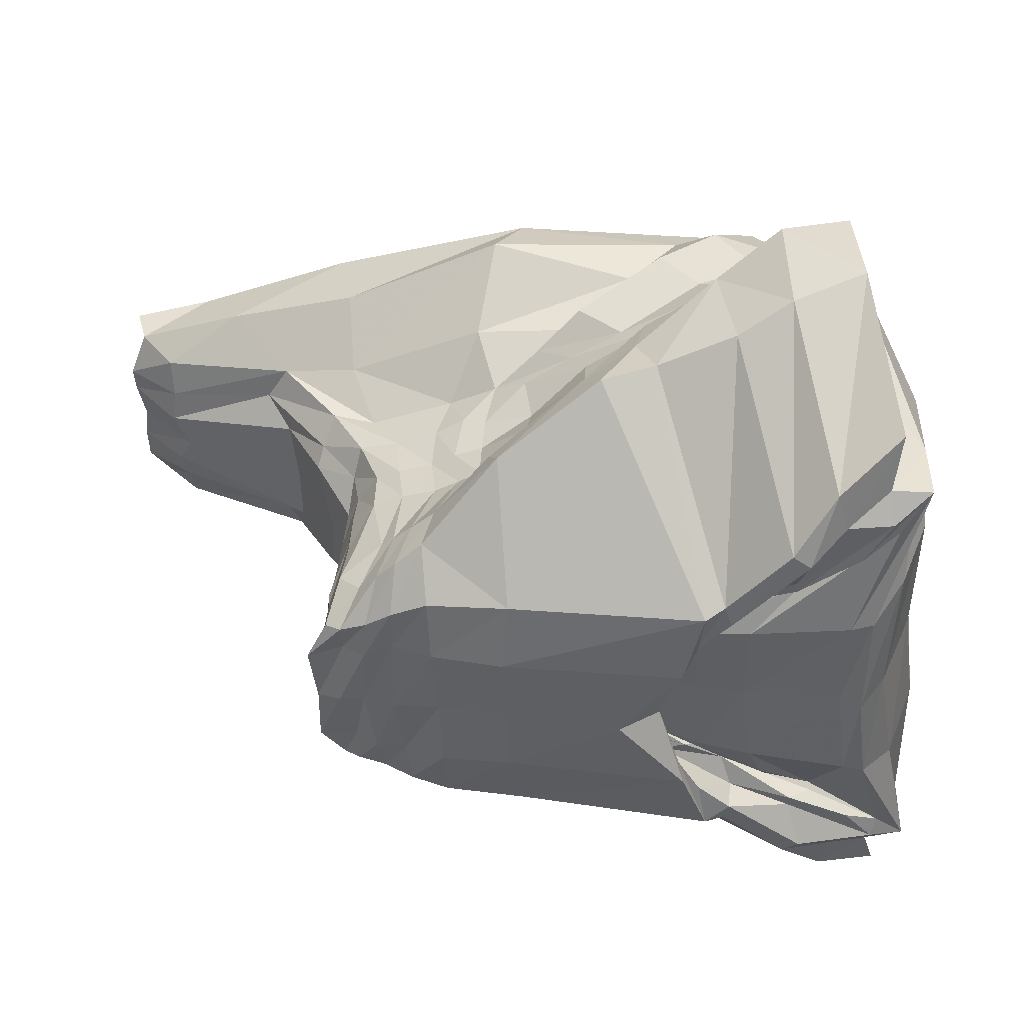
<metadata>
{"format":"obj","ext":"obj","renderer":"f3d","projection":"perspective","resolution":1024,"background":"white","views":[{"elev":-45.4,"azim":3.2,"up":"+Z"}]}
</metadata>
<code>
v    0.1146   -0.02318    0.08624
v    0.115   -0.02758    0.08189
v    0.1142   -0.02985    0.07991
v    0.1196   -0.0146    0.05835
v    0.1155   -0.03055    0.07158
v    0.1191   -0.01933    0.05681
v    0.1205   -0.01827    0.05655
v    0.1197   -0.01367    0.05836
v    0.1028   -0.01861    0.08216
v    0.1027   -0.02048    0.07803
v    0.1022   -0.02514    0.07247
v    0.1083   -0.00799    0.06003
v    0.1041   -0.02764    0.07012
v    0.1119   -0.01334    0.0557
v    0.1114   -0.00927    0.05641
v    0.1103   -0.00753    0.05998
v    0.09551   -0.01257    0.05868
v    0.09554   -0.00829    0.06389
v    0.1281   -0.01885    0.05963
v    0.1284   -0.01909    0.0827
v    0.131   -0.02031    0.07407
v    0.1307   -0.02192    0.06608
v    0.1307   -0.02229    0.06068
v    0.09436   -0.02068    0.06874
v    0.0952   -0.0225    0.06664
v    0.09733   -0.01707    0.07586
v    0.09777   -0.01487    0.08009
v    0.08861   -0.01223    0.05973
v    0.09041   -0.00705    0.0648
v    0.08842   -0.016    0.06332
v    0.09309   -0.01385    0.07411
v    0.08938   -0.01612    0.06688
v    0.09322   -0.01309    0.07802
v    0.1283   -0.0275    0.06186
v    0.1273   -0.02283    0.06055
v    0.1263   -0.03395    0.07481
v    0.1258   -0.0257    0.07258
v    0.1256   -0.02993    0.08295
v    0.1255   -0.03439    0.08129
v    0.1254   -0.02178    0.08716
v    0.1247   -0.01762    0.0932
v    0.09422   -0.00881    0.07886
v    0.1015   -0.01703    0.08532
v    0.1134   -0.02123    0.08995
v    0.09723   -0.01529    0.084
v    0.09352   -0.01324    0.08137
v    0.1239   -0.02012    0.09349
v    0.0831   -0.00933    0.06045
v    0.08496   -0.00656    0.06606
v    0.08428   -0.01272    0.06285
v    0.08906   -0.01204    0.07391
v    0.08566   -0.01315    0.06699
v    0.08857   -0.01131    0.07802
v    0.0889   -0.01159    0.08189
v    0.09014   -0.01153    0.08597
v    0.1258   -0.00925    0.09495
v    0.1326   -0.00973    0.07644
v    0.1317   -0.01073    0.06844
v    0.1291   -0.01115    0.06148
v    0.1047   -0.00581    0.0612
v    0.09965   -0.00497    0.06214
v    0.11   -0.00692    0.05519
v    0.09468   -0.00644    0.05768
v    0.1096   -0.00578    0.05647
v    0.1262   -0.00959    0.05797
v    0.1244   -0.00905    0.05801
v    0.0886   -0.00681    0.05879
v    0.09225   -0.0051    0.07688
v    0.08268   -0.00597    0.05996
v    0.09477   -0.02053    0.0979
v    0.09602   -0.0124    0.107
v    0.09803   -0.00594    0.1097
v    0.08068   -0.01569    0.09692
v    0.07913   -0.00909    0.1081
v    0.07946   -0.00374    0.1088
v    0.08089   -0.0116    0.09121
v    0.07939   -0.01396    0.1044
v    0.09295   -0.01609    0.09061
v    0.09719   -0.01805    0.1034
v    0.1088   -0.02804    0.07115
v    0.1141   -0.01203    0.05628
v    0.1136   -0.01386    0.05657
v    0.1071   -0.02675    0.07522
v    0.1082   -0.02489    0.08012
v    0.1144   -0.01263    0.05943
v    0.1084   -0.02084    0.08388
v    0.1137   -0.01006    0.06052
v    0.125   -0.01684    0.05858
v    0.1275   -0.02036    0.05893
v    0.1201   -0.03292    0.07287
v    0.1228   -0.02407    0.05882
v    0.1236   -0.02069    0.05848
v    0.1197   -0.02976    0.08389
v    0.1199   -0.03344    0.08176
v    0.1195   -0.02293    0.087
v    0.1189   -0.02181    0.09111
v    0.1061   -0.01936    0.08586
v    0.1081   -0.0062    0.06073
v    0.1119   -0.00727    0.05982
v    0.116   -0.00791    0.05901
v    0.111   -0.00775    0.06025
v    0.1172   -0.01118    0.05962
v    0.1216   -0.0141    0.0605
v    0.1151   -0.01092    0.06053
v    0.1176   -0.01233    0.06031
v    0.1217   -0.01452    0.05991
v    0.113   -0.01342    0.06596
v    0.1217   -0.01605    0.06483
v    0.1114   -0.014    0.07265
v    0.1214   -0.01608    0.07234
v    0.1114   -0.01385    0.07793
v    0.1187   -0.01533    0.07906
v    0.1083   -0.01212    0.0835
v    0.1153   -0.015    0.08793
v    0.09274   -0.01331    0.09579
v    0.09463   -0.01448    0.1017
v    0.08016   -0.0096    0.09603
v    0.07915   -0.01022    0.1009
v    0.08519   -0.00678    0.06024
v    0.08543   -0.01085    0.06008
v    0.08745   -0.00722    0.06565
v    0.08602   -0.01432    0.06271
v    0.09119   -0.01279    0.07415
v    0.0873   -0.01456    0.06681
v    0.09074   -0.01252    0.07789
v    0.09149   -0.01282    0.08222
v    0.0944   -0.01361    0.08537
v    0.1153   -0.00714    0.1047
v    0.1167   -0.01563    0.1034
v    0.102   -0.01643    0.08991
v    0.1072   -0.01797    0.09509
v    0.1117   -0.01773    0.1001
v    0.1027   -0.01309    0.09195
v    0.1098   -0.01386    0.09743
v    0.07418   -0.00558    0.08987
v    0.07219   -0.00735    0.09291
v    0.07423   -0.01031    0.09287
v    0.0692   -0.01254    0.0987
v    0.06549   -0.00966    0.1047
v    0.06568   -0.00528    0.1064
v    0.06661   -0.00249    0.1062
v    0.07254   -0.00886    0.0973
v    0.06958   -0.00838    0.1027
v    0.06192   -0.00263    0.09542
v    0.06245   -0.00538    0.09591
v    0.06237   -0.00846    0.09696
v    0.05952   -0.00905    0.1004
v    0.05864   -0.00901    0.1037
v    0.05889   -0.00539    0.1045
v    0.06005   -0.00238    0.1044
v    0.06535   -0.00818    0.09699
v    0.06068   -0.00826    0.103
v    0.06728   -0.00207    0.09621
v    0.06685   -0.00438    0.0966
v    0.06713   -0.00726    0.09735
v    0.06493   -0.00754    0.09955
v    0.06498   -0.00705    0.1017
v    0.06481   -0.0041    0.1018
v    0.06554   -0.00164    0.1014
v    0.05783   -0.003    0.09985
v    0.05789   -0.00552    0.0994
v    0.07955   -0.00848    0.06145
v    0.0795   -0.00714    0.06487
v    0.07935   -0.00649    0.06687
v    0.08096   -0.00772    0.07188
v    0.08123   -0.00758    0.07531
v    0.08147   -0.00714    0.0781
v    0.081   -0.00735    0.08093
v    0.08077   -0.01015    0.06537
v    0.08119   -0.00914    0.06976
v    0.08343   -0.0106    0.07375
v    0.08199   -0.01066    0.06827
v    0.08347   -0.00985    0.07807
v    0.0818   -0.00972    0.08236
v    0.07796   -0.00766    0.08502
v    0.07911   -0.00973    0.08693
v    0.08084   -0.00856    0.06074
v    0.08227   -0.00616    0.06628
v    0.08262   -0.01088    0.0634
v    0.08607   -0.01143    0.07394
v    0.08453   -0.01215    0.06727
v    0.08559   -0.01089    0.07782
v    0.08523   -0.01038    0.08201
v    0.08282   -0.00955    0.0859
v    0.0808   -0.00585    0.06128
v    0.07764   -0.00519    0.06096
v    0.0785   -0.00377    0.0638
v    0.07879   -0.00338    0.06598
v    0.07916   -0.00409    0.06975
v    0.07956   -0.00425    0.07246
v    0.07986   -0.00429    0.07518
v    0.08031   -0.00478    0.07862
v    0.07735   -0.0062    0.08372
v    0.1188   -0.01839    0.1002
v    0.1152   -0.02163    0.09647
v    0.11   -0.02153    0.09355
v    0.1024   -0.01954    0.08893
v    0.09849   -0.01657    0.087
v    0.1146    0.02318    0.08624
v    0.115    0.02758    0.08189
v    0.1142    0.02985    0.07991
v    0.1196    0.0146    0.05835
v    0.1155    0.03055    0.07158
v    0.1191    0.01933    0.05681
v    0.1205    0.01827    0.05655
v    0.1197    0.01367    0.05836
v    0.1028    0.01861    0.08216
v    0.1027    0.02048    0.07803
v    0.1022    0.02514    0.07247
v    0.1083    0.00799    0.06003
v    0.1041    0.02764    0.07012
v    0.1119    0.01334    0.0557
v    0.1114    0.00927    0.05641
v    0.1103    0.00753    0.05998
v    0.09551    0.01257    0.05868
v    0.09554    0.00829    0.06389
v    0.1281    0.01885    0.05963
v    0.1284    0.01909    0.0827
v    0.131    0.02031    0.07407
v    0.1307    0.02192    0.06608
v    0.1307    0.02229    0.06068
v    0.09436    0.02068    0.06874
v    0.0952    0.0225    0.06664
v    0.09733    0.01707    0.07586
v    0.09777    0.01487    0.08009
v    0.08861    0.01223    0.05973
v    0.09041    0.00705    0.0648
v    0.08842    0.016    0.06332
v    0.09309    0.01385    0.07411
v    0.08938    0.01612    0.06688
v    0.09322    0.01309    0.07802
v    0.1283    0.0275    0.06186
v    0.1273    0.02283    0.06055
v    0.1263    0.03395    0.07481
v    0.1258    0.0257    0.07258
v    0.1256    0.02993    0.08295
v    0.1255    0.03439    0.08129
v    0.1254    0.02178    0.08716
v    0.1247    0.01762    0.0932
v    0.09422    0.00881    0.07886
v    0.1015    0.01703    0.08532
v    0.1134    0.02123    0.08995
v    0.09723    0.01529    0.084
v    0.09352    0.01324    0.08137
v    0.1239    0.02012    0.09349
v    0.0831    0.00933    0.06045
v    0.08496    0.00656    0.06606
v    0.08428    0.01272    0.06285
v    0.08906    0.01204    0.07391
v    0.08566    0.01315    0.06699
v    0.08857    0.01131    0.07802
v    0.0889    0.01159    0.08189
v    0.09014    0.01153    0.08597
v    0.1258    0.00925    0.09495
v    0.1326    0.00973    0.07644
v    0.1317    0.01073    0.06844
v    0.1291    0.01115    0.06148
v    0.1047    0.00581    0.0612
v    0.09965    0.00497    0.06214
v    0.11    0.00692    0.05519
v    0.09468    0.00644    0.05768
v    0.1096    0.00578    0.05647
v    0.1262    0.00959    0.05797
v    0.1244    0.00905    0.05801
v    0.0886    0.00681    0.05879
v    0.09225    0.0051    0.07688
v    0.08268    0.00597    0.05996
v    0.09477    0.02053    0.0979
v    0.09602    0.0124    0.107
v    0.09803    0.00594    0.1097
v    0.08068    0.01569    0.09692
v    0.07913    0.00909    0.1081
v    0.07946    0.00374    0.1088
v    0.08089    0.0116    0.09121
v    0.07939    0.01396    0.1044
v    0.09295    0.01609    0.09061
v    0.09719    0.01805    0.1034
v    0.1088    0.02804    0.07115
v    0.1141    0.01203    0.05628
v    0.1136    0.01386    0.05657
v    0.1071    0.02675    0.07522
v    0.1082    0.02489    0.08012
v    0.1144    0.01263    0.05943
v    0.1084    0.02084    0.08388
v    0.1137    0.01006    0.06052
v    0.125    0.01684    0.05858
v    0.1275    0.02036    0.05893
v    0.1201    0.03292    0.07287
v    0.1228    0.02407    0.05882
v    0.1236    0.02069    0.05848
v    0.1197    0.02976    0.08389
v    0.1199    0.03344    0.08176
v    0.1195    0.02293    0.087
v    0.1189    0.02181    0.09111
v    0.1061    0.01936    0.08586
v    0.1081    0.0062    0.06073
v    0.1119    0.00727    0.05982
v    0.116    0.00791    0.05901
v    0.111    0.00775    0.06025
v    0.1172    0.01118    0.05962
v    0.1216    0.0141    0.0605
v    0.1151    0.01092    0.06053
v    0.1176    0.01233    0.06031
v    0.1217    0.01452    0.05991
v    0.113    0.01342    0.06596
v    0.1217    0.01605    0.06483
v    0.1114    0.014    0.07265
v    0.1214    0.01608    0.07234
v    0.1114    0.01385    0.07793
v    0.1187    0.01533    0.07906
v    0.1083    0.01212    0.0835
v    0.1153    0.015    0.08793
v    0.09274    0.01331    0.09579
v    0.09463    0.01448    0.1017
v    0.08016    0.0096    0.09603
v    0.07915    0.01022    0.1009
v    0.08519    0.00678    0.06024
v    0.08543    0.01085    0.06008
v    0.08745    0.00722    0.06565
v    0.08602    0.01432    0.06271
v    0.09119    0.01279    0.07415
v    0.0873    0.01456    0.06681
v    0.09074    0.01252    0.07789
v    0.09149    0.01282    0.08222
v    0.0944    0.01361    0.08537
v    0.1153    0.00714    0.1047
v    0.1167    0.01563    0.1034
v    0.102    0.01643    0.08991
v    0.1072    0.01797    0.09509
v    0.1117    0.01773    0.1001
v    0.1027    0.01309    0.09195
v    0.1098    0.01386    0.09743
v    0.07418    0.00558    0.08987
v    0.07219    0.00735    0.09291
v    0.07423    0.01031    0.09287
v    0.0692    0.01254    0.0987
v    0.06549    0.00966    0.1047
v    0.06568    0.00528    0.1064
v    0.06661    0.00249    0.1062
v    0.07254    0.00886    0.0973
v    0.06958    0.00838    0.1027
v    0.06192    0.00263    0.09542
v    0.06245    0.00538    0.09591
v    0.06237    0.00846    0.09696
v    0.05952    0.00905    0.1004
v    0.05864    0.00901    0.1037
v    0.05889    0.00539    0.1045
v    0.06005    0.00238    0.1044
v    0.06535    0.00818    0.09699
v    0.06068    0.00826    0.103
v    0.06728    0.00207    0.09621
v    0.06685    0.00438    0.0966
v    0.06713    0.00726    0.09735
v    0.06493    0.00754    0.09955
v    0.06498    0.00705    0.1017
v    0.06481    0.0041    0.1018
v    0.06554    0.00164    0.1014
v    0.05783    0.003    0.09985
v    0.05789    0.00552    0.0994
v    0.07955    0.00848    0.06145
v    0.0795    0.00714    0.06487
v    0.07935    0.00649    0.06687
v    0.08096    0.00772    0.07188
v    0.08123    0.00758    0.07531
v    0.08147    0.00714    0.0781
v    0.081    0.00735    0.08093
v    0.08077    0.01015    0.06537
v    0.08119    0.00914    0.06976
v    0.08343    0.0106    0.07375
v    0.08199    0.01066    0.06827
v    0.08347    0.00985    0.07807
v    0.0818    0.00972    0.08236
v    0.07796    0.00766    0.08502
v    0.07911    0.00973    0.08693
v    0.08084    0.00856    0.06074
v    0.08227    0.00616    0.06628
v    0.08262    0.01088    0.0634
v    0.08607    0.01143    0.07394
v    0.08453    0.01215    0.06727
v    0.08559    0.01089    0.07782
v    0.08523    0.01038    0.08201
v    0.08282    0.00955    0.0859
v    0.0808    0.00585    0.06128
v    0.07764    0.00519    0.06096
v    0.0785    0.00377    0.0638
v    0.07879    0.00338    0.06598
v    0.07916    0.00409    0.06975
v    0.07956    0.00425    0.07246
v    0.07986    0.00429    0.07518
v    0.08031    0.00478    0.07862
v    0.07735    0.0062    0.08372
v    0.1188    0.01839    0.1002
v    0.1152    0.02163    0.09647
v    0.11    0.02153    0.09355
v    0.1024    0.01954    0.08893
v    0.09849    0.01657    0.087
v    0.1044    0    0.06146
v    0.0996    0    0.06305
v    0.1081    0    0.05754
v    0.1045    0    0.05564
v    0.0946    0    0.05804
v    0.1238    0    0.05835
v    0.1278    0    0.06031
v    0.1255    0    0.05707
v    0.08875    0    0.05893
v    0.09066    0    0.0764
v    0.1246    0    0.0944
v    0.08207    0    0.06039
v    0.09818    0    0.1109
v    0.07929    0    0.1085
v    0.1078    0    0.0612
v    0.1112    0    0.06042
v    0.1155    0    0.05938
v    0.0848    0    0.05945
v    0.1143    0    0.1058
v    0.0745    0    0.08931
v    0.06626    0    0.107
v    0.06332    0    0.09475
v    0.06042    0    0.105
v    0.06651    0    0.09627
v    0.06505    0    0.1015
v    0.05839    0    0.09952
v    0.1298    0    0.07516
v    0.1308    0    0.06732
v    0.078    0    0.06099
v    0.07849    0    0.06341
v    0.07924    0    0.06623
v    0.07949    0    0.06806
v    0.07991    0    0.07015
v    0.08053    0    0.07245
v    0.08112    0    0.07729
v    0.07811    0    0.08239
v    0.07996    0    0.06037
f 5 82 6
f 5 80 82
f 6 81 7
f 6 82 81
f 80 14 82
f 80 13 14
f 82 15 81
f 82 14 15
f 2 83 3
f 2 84 83
f 3 80 5
f 3 83 80
f 84 11 83
f 84 10 11
f 83 13 80
f 83 11 13
f 7 85 4
f 7 81 85
f 81 12 85
f 81 15 12
f 1 84 2
f 1 86 84
f 86 10 84
f 86 9 10
f 4 87 8
f 4 85 87
f 85 16 87
f 85 12 16
f 12 60 16
f 12 61 60
f 61 397 60
f 61 398 397
f 62 14 63
f 14 17 63
f 62 15 14
f 62 64 15
f 400 62 401
f 62 63 401
f 400 64 62
f 400 399 64
f 64 12 15
f 64 61 12
f 399 61 64
f 399 398 61
f 65 23 66
f 23 19 66
f 65 22 23
f 65 59 22
f 404 65 402
f 65 66 402
f 404 59 65
f 404 403 59
f 59 21 22
f 59 58 21
f 403 58 59
f 403 424 58
f 58 20 21
f 58 57 20
f 424 57 58
f 424 423 57
f 19 23 88
f 23 89 88
f 88 89 8
f 89 4 8
f 14 13 17
f 13 25 17
f 10 27 26
f 10 9 27
f 13 11 25
f 11 24 25
f 11 26 24
f 11 10 26
f 63 405 401
f 63 67 405
f 17 67 63
f 17 28 67
f 17 30 28
f 17 25 30
f 25 32 30
f 25 24 32
f 26 32 24
f 26 31 32
f 26 33 31
f 26 27 33
f 7 91 6
f 7 92 91
f 6 90 5
f 6 91 90
f 92 34 91
f 92 35 34
f 91 36 90
f 91 34 36
f 36 35 37
f 36 34 35
f 4 92 7
f 4 89 92
f 89 35 92
f 89 23 35
f 22 35 23
f 22 37 35
f 22 38 37
f 22 21 38
f 37 39 36
f 37 38 39
f 36 94 90
f 36 39 94
f 93 39 38
f 93 94 39
f 90 3 5
f 90 94 3
f 2 94 93
f 2 3 94
f 21 40 38
f 21 20 40
f 38 95 93
f 38 40 95
f 93 1 2
f 93 95 1
f 423 56 57
f 423 407 56
f 57 41 20
f 57 56 41
f 20 47 40
f 20 41 47
f 40 96 95
f 40 47 96
f 95 44 1
f 95 96 44
f 1 97 86
f 1 44 97
f 86 43 9
f 86 97 43
f 9 45 27
f 9 43 45
f 27 46 33
f 27 45 46
f 119 414 67
f 414 405 67
f 69 408 119
f 408 414 119
f 120 119 28
f 119 67 28
f 48 69 120
f 69 119 120
f 186 425 185
f 425 433 185
f 186 426 425
f 186 187 426
f 162 186 177
f 186 185 177
f 162 187 186
f 162 163 187
f 163 188 187
f 163 164 188
f 187 427 426
f 187 188 427
f 164 189 188
f 164 165 189
f 188 428 427
f 188 189 428
f 165 190 189
f 165 166 190
f 189 429 428
f 189 190 429
f 166 191 190
f 166 167 191
f 190 430 429
f 190 191 430
f 167 192 191
f 167 168 192
f 191 431 430
f 191 192 431
f 122 120 30
f 120 28 30
f 50 48 122
f 48 120 122
f 169 162 179
f 162 177 179
f 169 163 162
f 169 170 163
f 163 165 164
f 163 170 165
f 170 166 165
f 170 171 166
f 172 169 181
f 169 179 181
f 172 170 169
f 172 171 170
f 181 171 172
f 181 180 171
f 52 50 124
f 50 122 124
f 124 51 52
f 124 123 51
f 124 122 32
f 122 30 32
f 32 123 124
f 32 31 123
f 31 125 123
f 31 33 125
f 123 53 51
f 123 125 53
f 171 167 166
f 171 173 167
f 180 173 171
f 180 182 173
f 33 126 125
f 33 46 126
f 125 54 53
f 125 126 54
f 173 168 167
f 173 174 168
f 182 174 173
f 182 183 174
f 168 193 192
f 168 175 193
f 192 432 431
f 192 193 432
f 46 127 126
f 46 45 127
f 126 55 54
f 126 127 55
f 174 175 168
f 174 176 175
f 183 176 174
f 183 184 176
f 407 128 56
f 407 415 128
f 415 72 128
f 415 409 72
f 56 129 41
f 56 128 129
f 128 71 129
f 128 72 71
f 131 78 130
f 131 70 78
f 132 70 131
f 132 79 70
f 129 79 132
f 129 71 79
f 409 75 72
f 409 410 75
f 72 74 71
f 72 75 74
f 70 76 78
f 70 73 76
f 79 73 70
f 79 77 73
f 71 77 79
f 71 74 77
f 193 416 432
f 193 135 416
f 175 135 193
f 175 136 135
f 60 397 98
f 397 411 98
f 98 411 99
f 411 412 99
f 99 412 100
f 412 413 100
f 100 413 66
f 413 402 66
f 16 60 101
f 60 98 101
f 101 98 102
f 98 99 102
f 102 99 103
f 99 100 103
f 103 100 19
f 100 66 19
f 87 16 104
f 16 101 104
f 104 101 105
f 101 102 105
f 105 102 106
f 102 103 106
f 106 103 88
f 103 19 88
f 87 104 8
f 104 105 8
f 8 105 88
f 105 106 88
f 73 137 76
f 73 138 137
f 77 138 73
f 77 139 138
f 74 139 77
f 74 140 139
f 75 140 74
f 75 141 140
f 410 141 75
f 410 417 141
f 135 418 416
f 135 144 418
f 136 144 135
f 136 145 144
f 137 145 136
f 137 146 145
f 138 146 137
f 138 147 146
f 139 147 138
f 139 148 147
f 140 148 139
f 140 149 148
f 141 149 140
f 141 150 149
f 417 150 141
f 417 419 150
f 160 419 422
f 160 150 419
f 161 150 160
f 161 149 150
f 147 149 161
f 147 148 149
f 146 161 145
f 146 147 161
f 145 160 144
f 145 161 160
f 144 422 418
f 144 160 422
f 54 184 183
f 54 55 184
f 53 183 182
f 53 54 183
f 51 182 180
f 51 53 182
f 181 179 52
f 179 50 52
f 52 180 181
f 52 51 180
f 179 177 50
f 177 48 50
f 177 185 48
f 185 69 48
f 185 433 69
f 433 408 69
f 184 137 176
f 184 76 137
f 176 136 175
f 176 137 136
f 55 76 184
f 55 78 76
f 47 195 96
f 47 194 195
f 41 194 47
f 41 129 194
f 194 132 195
f 194 129 132
f 96 196 44
f 96 195 196
f 195 131 196
f 195 132 131
f 44 197 97
f 44 196 197
f 196 130 197
f 196 131 130
f 97 198 43
f 97 197 198
f 43 127 45
f 43 198 127
f 127 78 55
f 127 130 78
f 205 280 204
f 205 279 280
f 204 278 203
f 204 280 278
f 279 212 280
f 279 213 212
f 280 211 278
f 280 212 211
f 201 282 200
f 201 281 282
f 203 281 201
f 203 278 281
f 281 208 282
f 281 209 208
f 278 209 281
f 278 211 209
f 202 279 205
f 202 283 279
f 283 213 279
f 283 210 213
f 200 284 199
f 200 282 284
f 282 207 284
f 282 208 207
f 206 283 202
f 206 285 283
f 285 210 283
f 285 214 210
f 214 259 210
f 214 258 259
f 258 398 259
f 258 397 398
f 212 260 215
f 260 261 215
f 212 262 260
f 212 213 262
f 260 400 261
f 400 401 261
f 260 399 400
f 260 262 399
f 213 259 262
f 213 210 259
f 262 398 399
f 262 259 398
f 221 263 217
f 263 264 217
f 221 257 263
f 221 220 257
f 263 404 264
f 404 402 264
f 263 403 404
f 263 257 403
f 220 256 257
f 220 219 256
f 257 424 403
f 257 256 424
f 219 255 256
f 219 218 255
f 256 423 424
f 256 255 423
f 221 217 287
f 217 286 287
f 287 286 202
f 286 206 202
f 211 212 223
f 212 215 223
f 224 207 208
f 224 225 207
f 209 211 222
f 211 223 222
f 222 208 209
f 222 224 208
f 401 265 261
f 401 405 265
f 261 226 215
f 261 265 226
f 226 223 215
f 226 228 223
f 228 222 223
f 228 230 222
f 222 229 224
f 222 230 229
f 229 225 224
f 229 231 225
f 203 289 204
f 203 288 289
f 204 290 205
f 204 289 290
f 288 232 289
f 288 234 232
f 289 233 290
f 289 232 233
f 235 232 234
f 235 233 232
f 205 287 202
f 205 290 287
f 290 221 287
f 290 233 221
f 221 235 220
f 221 233 235
f 235 219 220
f 235 236 219
f 288 237 234
f 288 292 237
f 234 236 235
f 234 237 236
f 236 292 291
f 236 237 292
f 203 292 288
f 203 201 292
f 291 201 200
f 291 292 201
f 291 238 236
f 291 293 238
f 236 218 219
f 236 238 218
f 200 293 291
f 200 199 293
f 255 407 423
f 255 254 407
f 218 254 255
f 218 239 254
f 238 239 218
f 238 245 239
f 293 245 238
f 293 294 245
f 199 294 293
f 199 242 294
f 284 242 199
f 284 295 242
f 207 295 284
f 207 241 295
f 225 241 207
f 225 243 241
f 231 243 225
f 231 244 243
f 414 317 405
f 317 265 405
f 408 267 414
f 267 317 414
f 317 318 265
f 318 226 265
f 267 246 317
f 246 318 317
f 425 384 433
f 384 383 433
f 425 385 384
f 425 426 385
f 384 360 383
f 360 375 383
f 384 361 360
f 384 385 361
f 385 362 361
f 385 386 362
f 426 386 385
f 426 427 386
f 386 363 362
f 386 387 363
f 427 387 386
f 427 428 387
f 387 364 363
f 387 388 364
f 428 388 387
f 428 429 388
f 388 365 364
f 388 389 365
f 429 389 388
f 429 430 389
f 389 366 365
f 389 390 366
f 430 390 389
f 430 431 390
f 318 320 226
f 320 228 226
f 246 248 318
f 248 320 318
f 360 367 375
f 367 377 375
f 360 368 367
f 360 361 368
f 362 368 361
f 362 363 368
f 363 369 368
f 363 364 369
f 367 370 377
f 370 379 377
f 367 369 370
f 367 368 369
f 370 378 379
f 370 369 378
f 248 250 320
f 250 322 320
f 250 321 322
f 250 249 321
f 320 322 228
f 322 230 228
f 322 229 230
f 322 321 229
f 321 231 229
f 321 323 231
f 249 323 321
f 249 251 323
f 364 371 369
f 364 365 371
f 369 380 378
f 369 371 380
f 323 244 231
f 323 324 244
f 251 324 323
f 251 252 324
f 365 372 371
f 365 366 372
f 371 381 380
f 371 372 381
f 390 373 366
f 390 391 373
f 431 391 390
f 431 432 391
f 324 243 244
f 324 325 243
f 252 325 324
f 252 253 325
f 366 374 372
f 366 373 374
f 372 382 381
f 372 374 382
f 254 415 407
f 254 326 415
f 326 409 415
f 326 270 409
f 239 326 254
f 239 327 326
f 327 270 326
f 327 269 270
f 328 268 329
f 328 276 268
f 329 277 330
f 329 268 277
f 330 269 327
f 330 277 269
f 270 410 409
f 270 273 410
f 269 273 270
f 269 272 273
f 276 271 268
f 276 274 271
f 268 275 277
f 268 271 275
f 277 272 269
f 277 275 272
f 432 333 391
f 432 416 333
f 391 334 373
f 391 333 334
f 397 258 411
f 258 296 411
f 411 296 412
f 296 297 412
f 412 297 413
f 297 298 413
f 413 298 402
f 298 264 402
f 258 214 296
f 214 299 296
f 296 299 297
f 299 300 297
f 297 300 298
f 300 301 298
f 298 301 264
f 301 217 264
f 214 285 299
f 285 302 299
f 299 302 300
f 302 303 300
f 300 303 301
f 303 304 301
f 301 304 217
f 304 286 217
f 302 285 303
f 285 206 303
f 303 206 304
f 206 286 304
f 274 336 271
f 274 335 336
f 271 337 275
f 271 336 337
f 275 338 272
f 275 337 338
f 272 339 273
f 272 338 339
f 273 417 410
f 273 339 417
f 416 342 333
f 416 418 342
f 333 343 334
f 333 342 343
f 334 344 335
f 334 343 344
f 335 345 336
f 335 344 345
f 336 346 337
f 336 345 346
f 337 347 338
f 337 346 347
f 338 348 339
f 338 347 348
f 339 419 417
f 339 348 419
f 422 348 358
f 422 419 348
f 358 347 359
f 358 348 347
f 359 346 345
f 359 347 346
f 343 345 344
f 343 359 345
f 342 359 343
f 342 358 359
f 418 358 342
f 418 422 358
f 381 253 252
f 381 382 253
f 380 252 251
f 380 381 252
f 378 251 249
f 378 380 251
f 377 379 248
f 379 250 248
f 379 249 250
f 379 378 249
f 375 377 246
f 377 248 246
f 383 375 267
f 375 246 267
f 433 383 408
f 383 267 408
f 374 274 382
f 374 335 274
f 373 335 374
f 373 334 335
f 382 276 253
f 382 274 276
f 294 392 245
f 294 393 392
f 245 327 239
f 245 392 327
f 393 327 392
f 393 330 327
f 242 393 294
f 242 394 393
f 394 330 393
f 394 329 330
f 295 394 242
f 295 395 394
f 395 329 394
f 395 328 329
f 241 395 295
f 241 396 395
f 243 396 241
f 243 325 396
f 253 328 325
f 253 276 328

</code>
